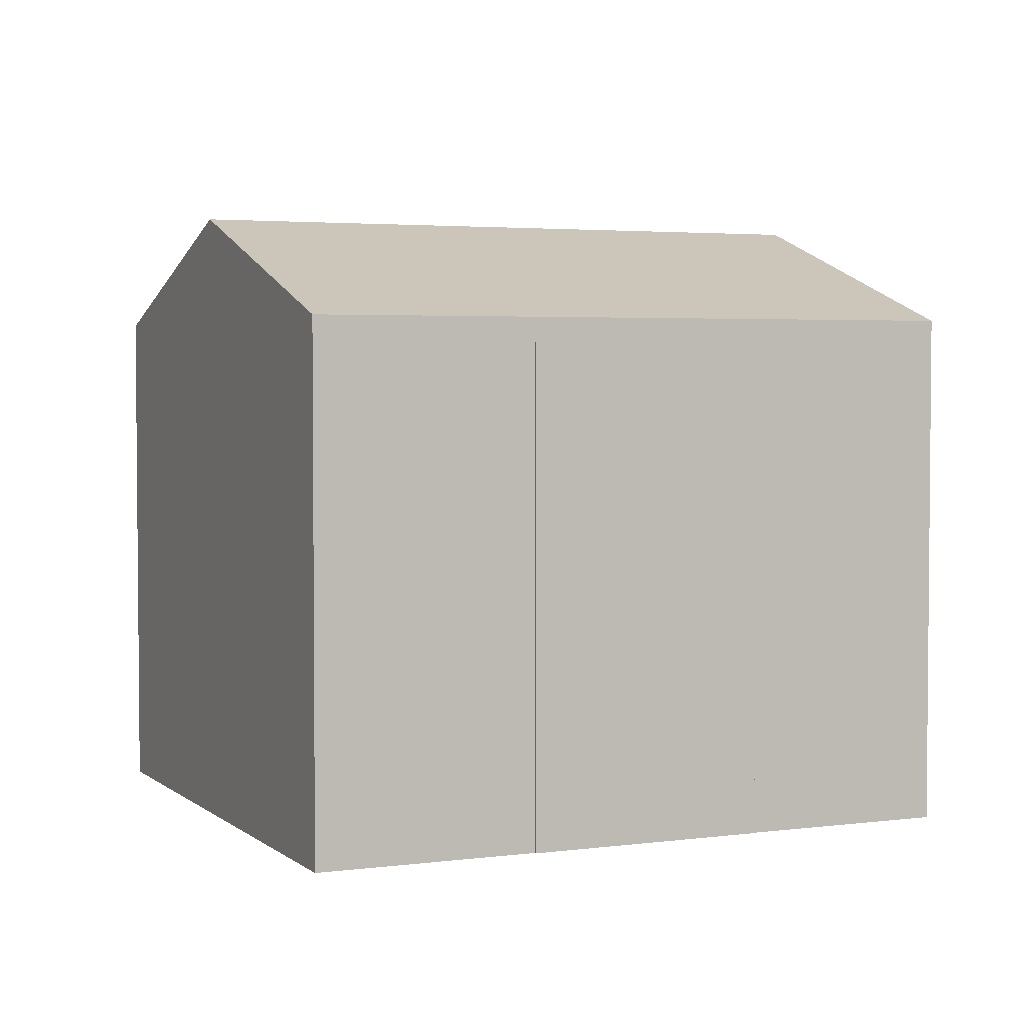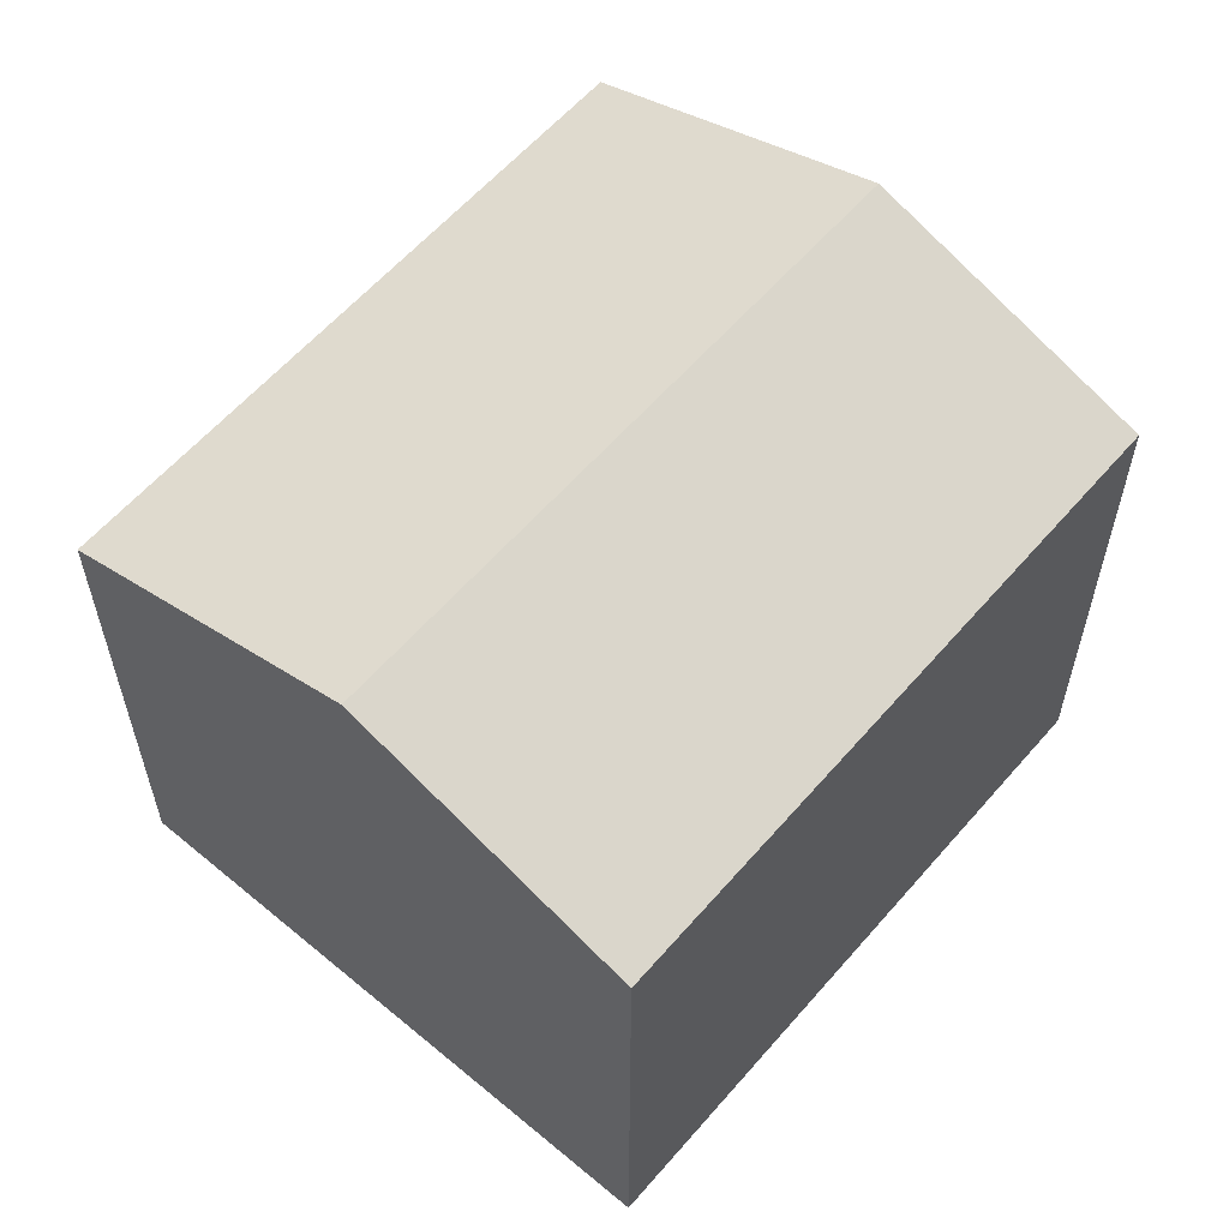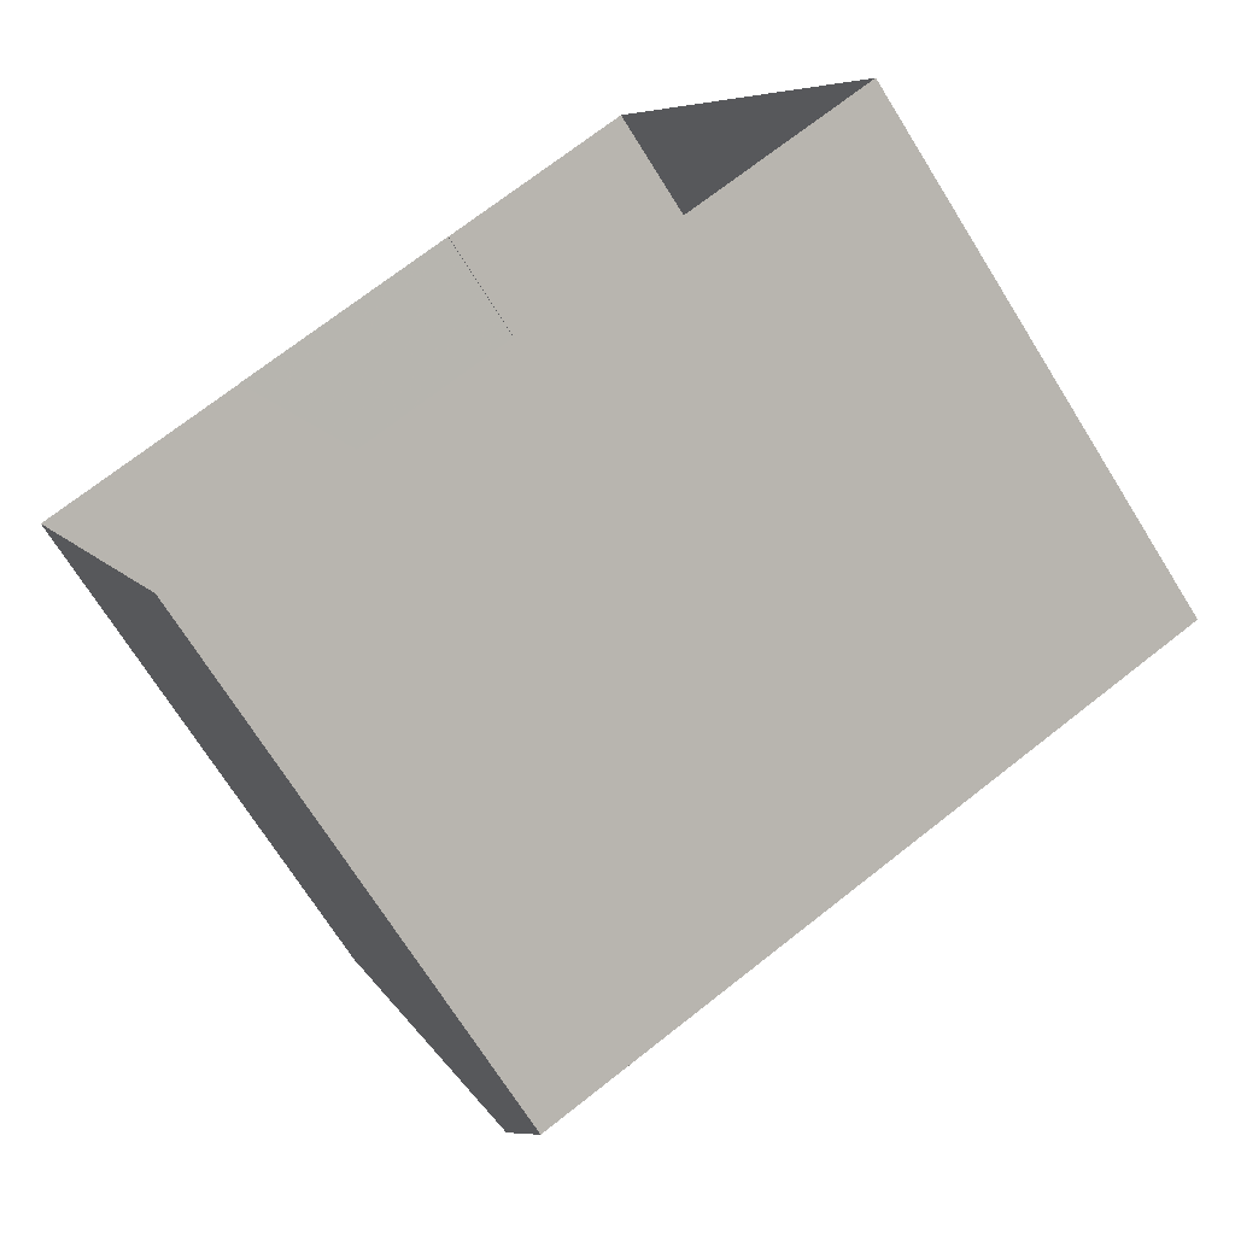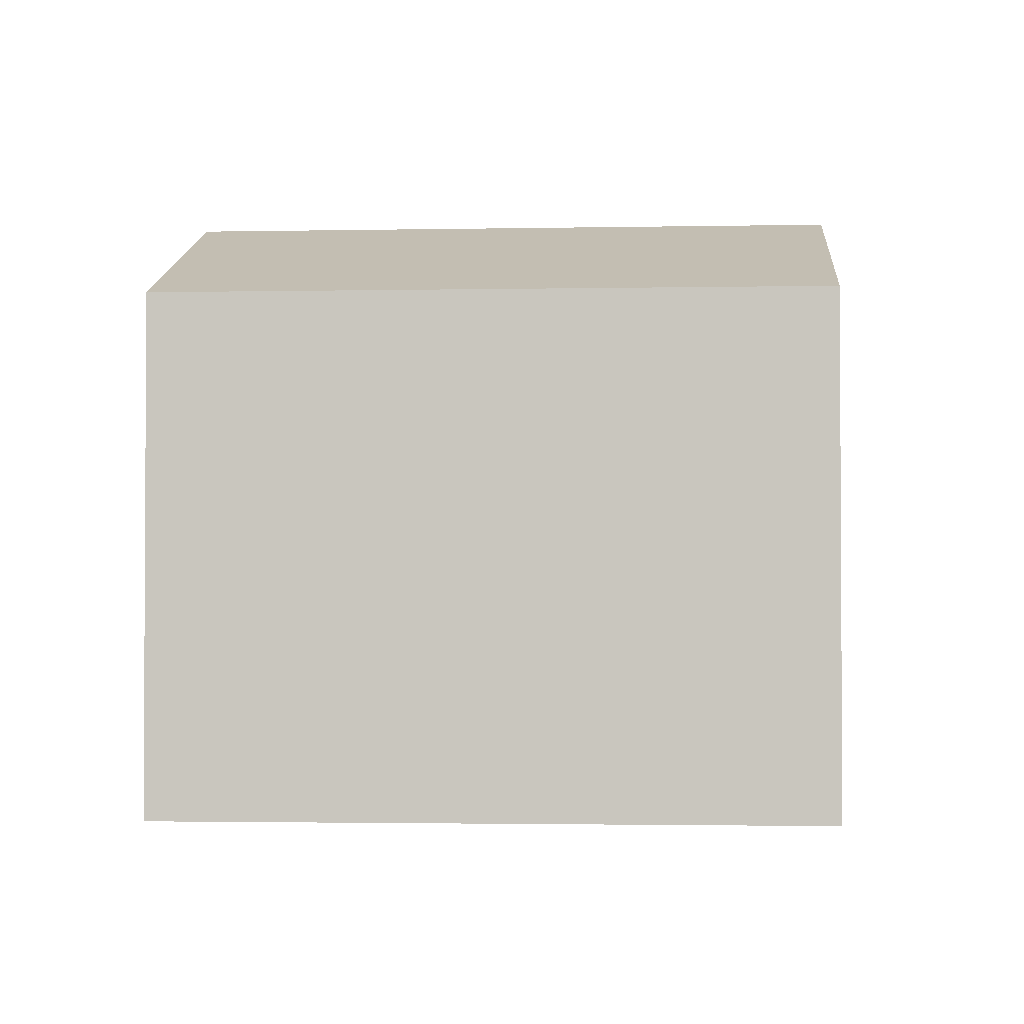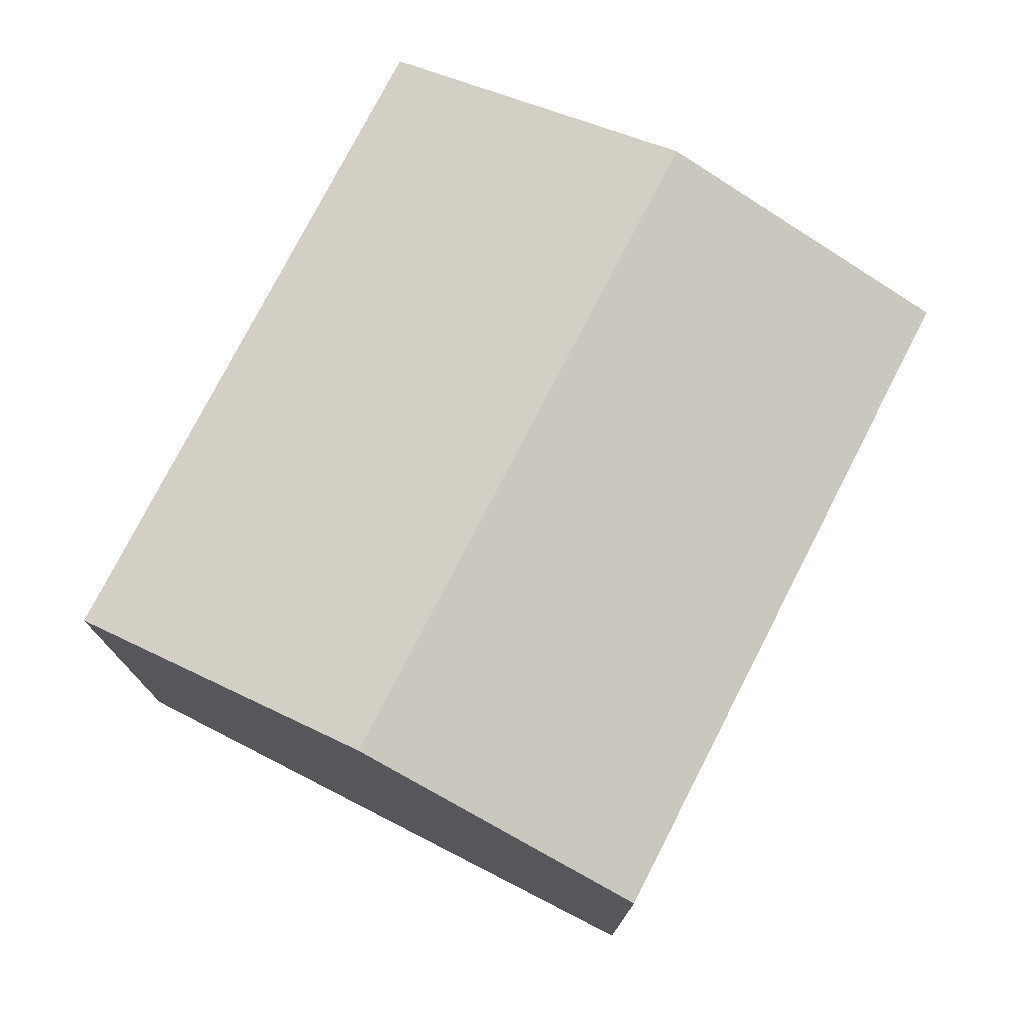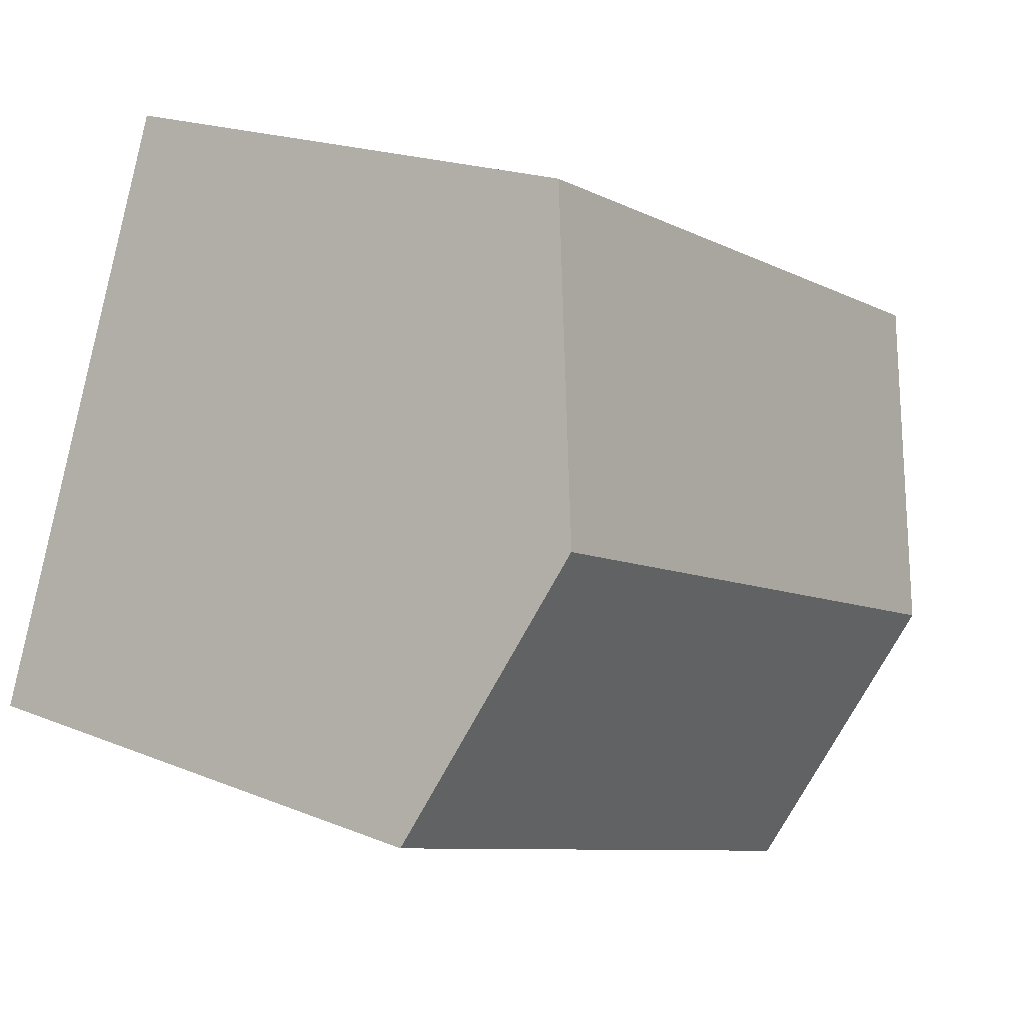
<metadata>
{"format":"obj","ext":"obj","renderer":"f3d","projection":"perspective","resolution":1024,"background":"white","views":[{"elev":3.4,"azim":133.8,"up":"+Z"},{"elev":59.5,"azim":-71.5,"up":"+Z"},{"elev":-71.1,"azim":-148.0,"up":"+Y"},{"elev":-2.0,"azim":-17.9,"up":"+Z"},{"elev":76.4,"azim":-84.9,"up":"+Z"},{"elev":19.1,"azim":-52.2,"up":"+Y"}]}
</metadata>
<code>
v -1.165e+04 -3.394e+04 30.65
v -1.165e+04 -3.394e+04 30.65
v -1.165e+04 -3.395e+04 30.65
v -1.165e+04 -3.395e+04 30.65
v -1.165e+04 -3.394e+04 30.65
v -1.164e+04 -3.394e+04 30.65
v -1.165e+04 -3.394e+04 30.65
v -1.165e+04 -3.394e+04 30.65
v -1.165e+04 -3.394e+04 37.14
v -1.164e+04 -3.395e+04 38.47
v -1.164e+04 -3.394e+04 37.15
v -1.165e+04 -3.394e+04 38.46
v -1.165e+04 -3.395e+04 37.14
v -1.165e+04 -3.395e+04 37.14
v -1.165e+04 -3.394e+04 36.85
v -1.165e+04 -3.394e+04 36.85
v -1.165e+04 -3.394e+04 36.84
v -1.165e+04 -3.394e+04 36.84
f 1 2 3
f 4 3 5
f 4 5 6
f 5 2 7
f 5 7 8
f 3 2 5
f 9 10 11
f 12 10 9
f 10 12 13
f 13 12 14
f 15 16 17
f 18 15 17
f 12 9 14
f 10 13 11
f 13 4 6
f 11 13 6
f 14 3 4
f 13 14 4
f 14 1 3
f 14 9 1
f 2 1 18
f 1 9 18
f 5 15 6
f 15 9 11
f 18 9 15
f 6 15 11
f 2 17 7
f 2 18 17
f 17 8 7
f 17 16 8
f 5 8 16
f 15 5 16

</code>
